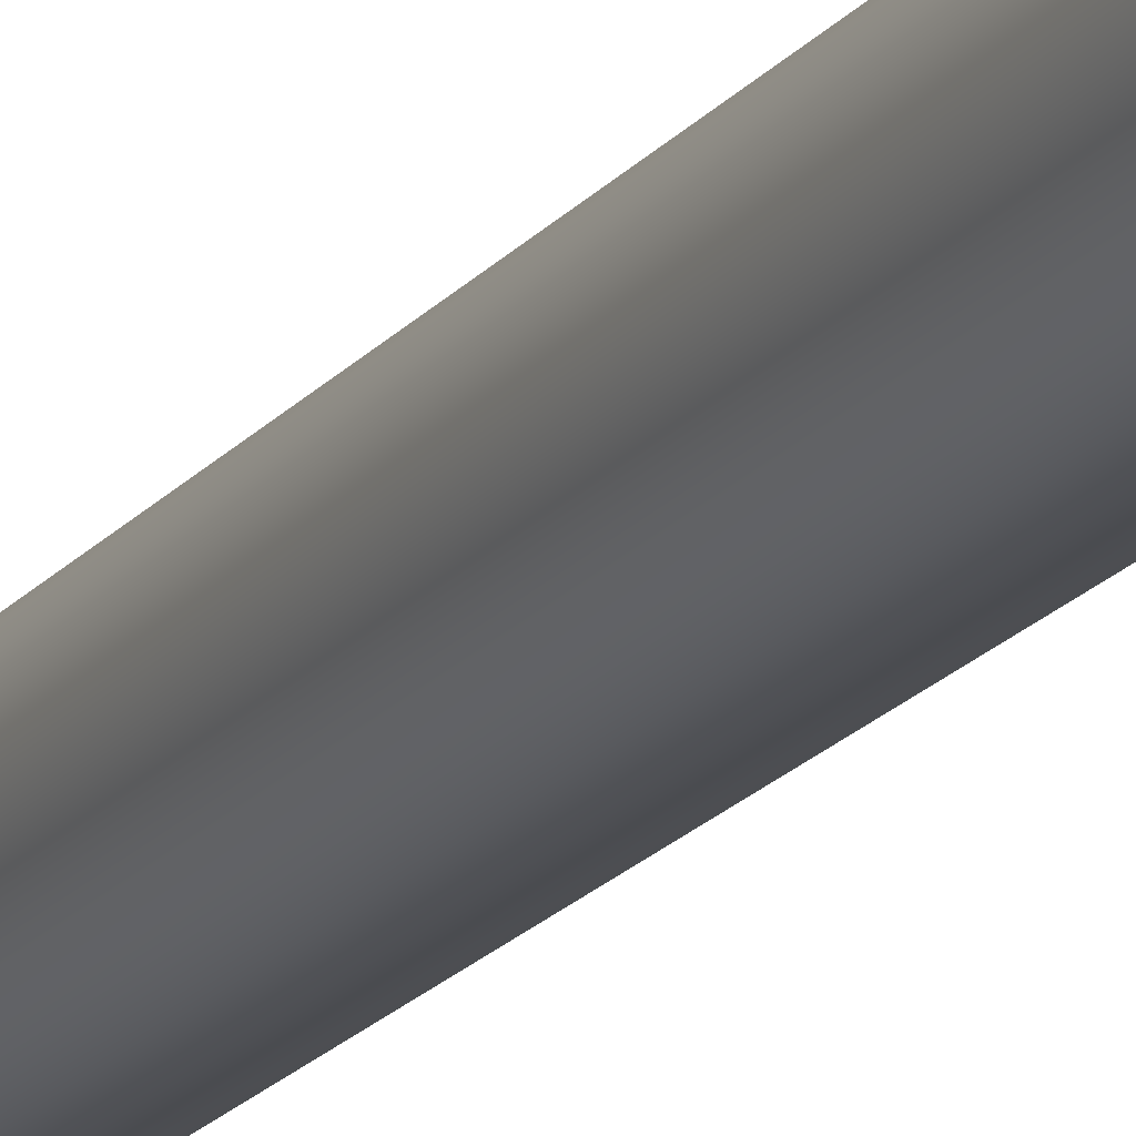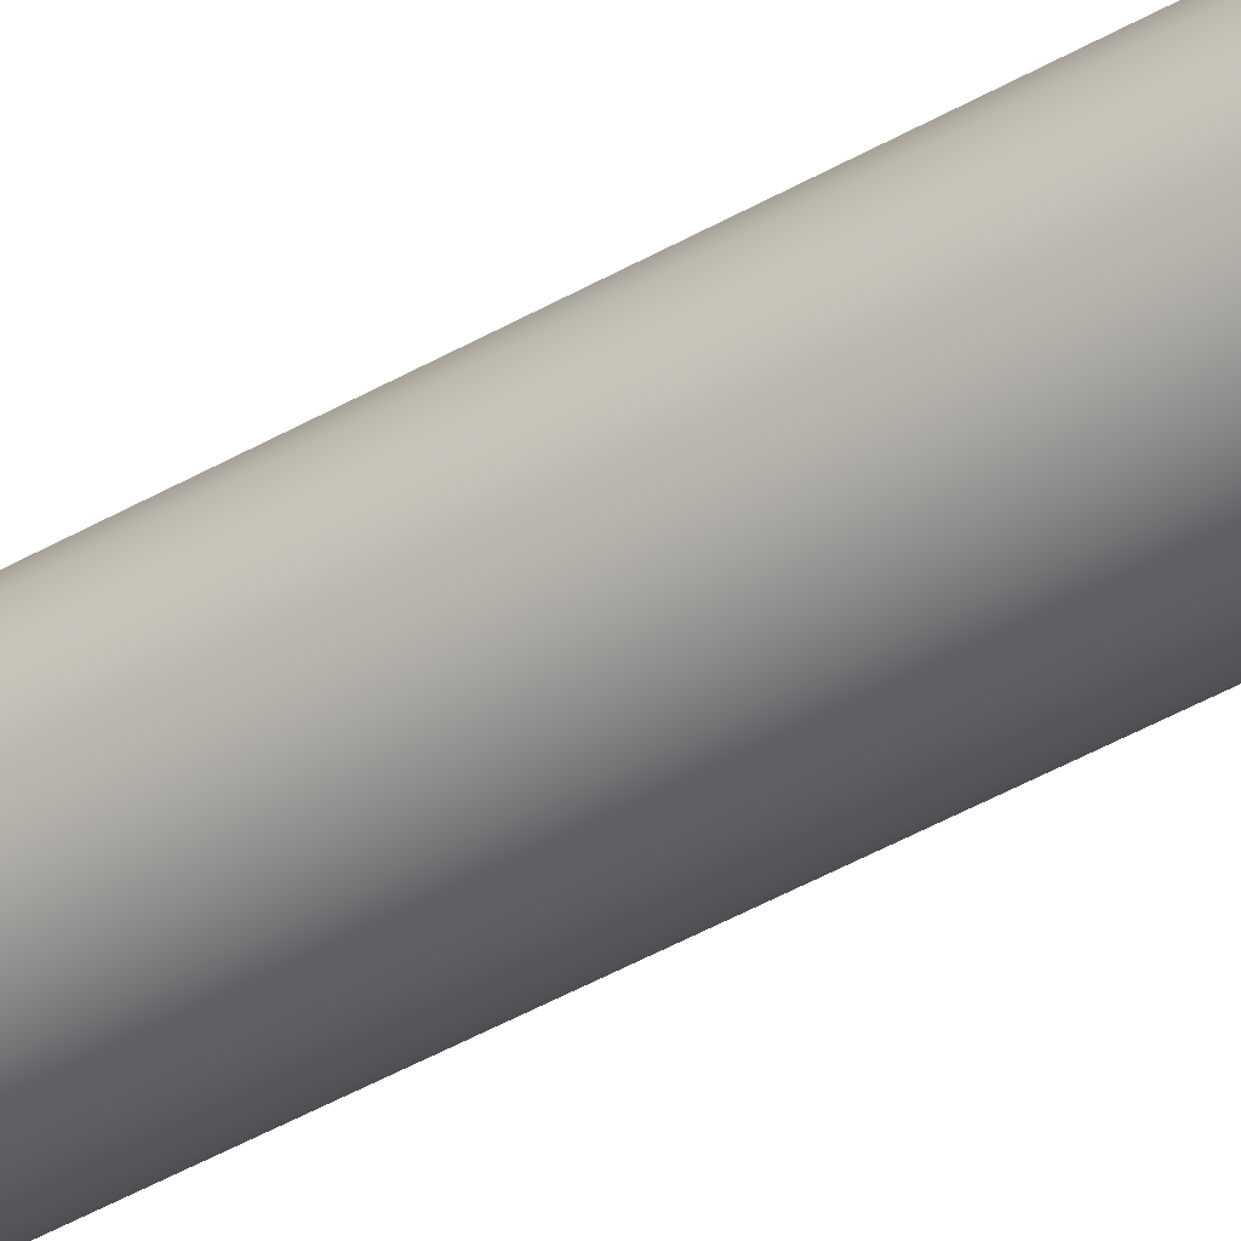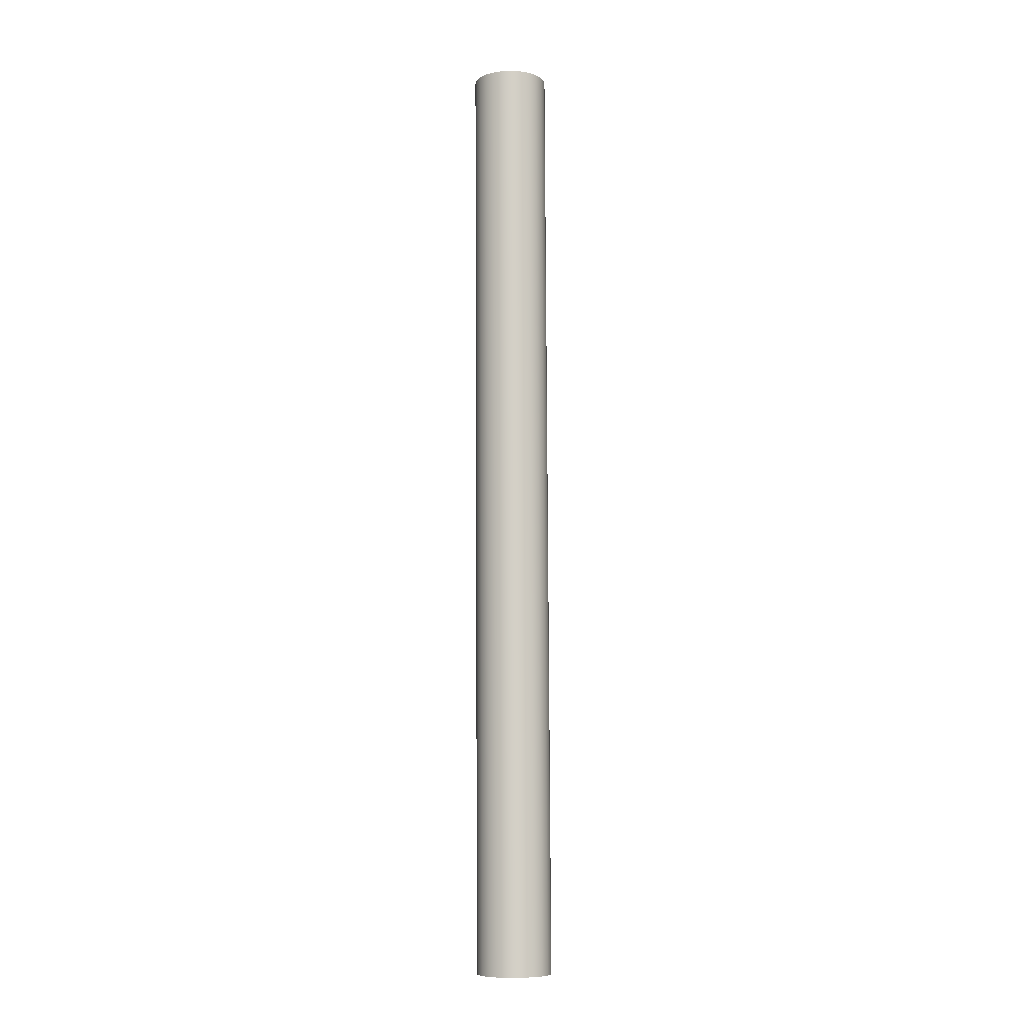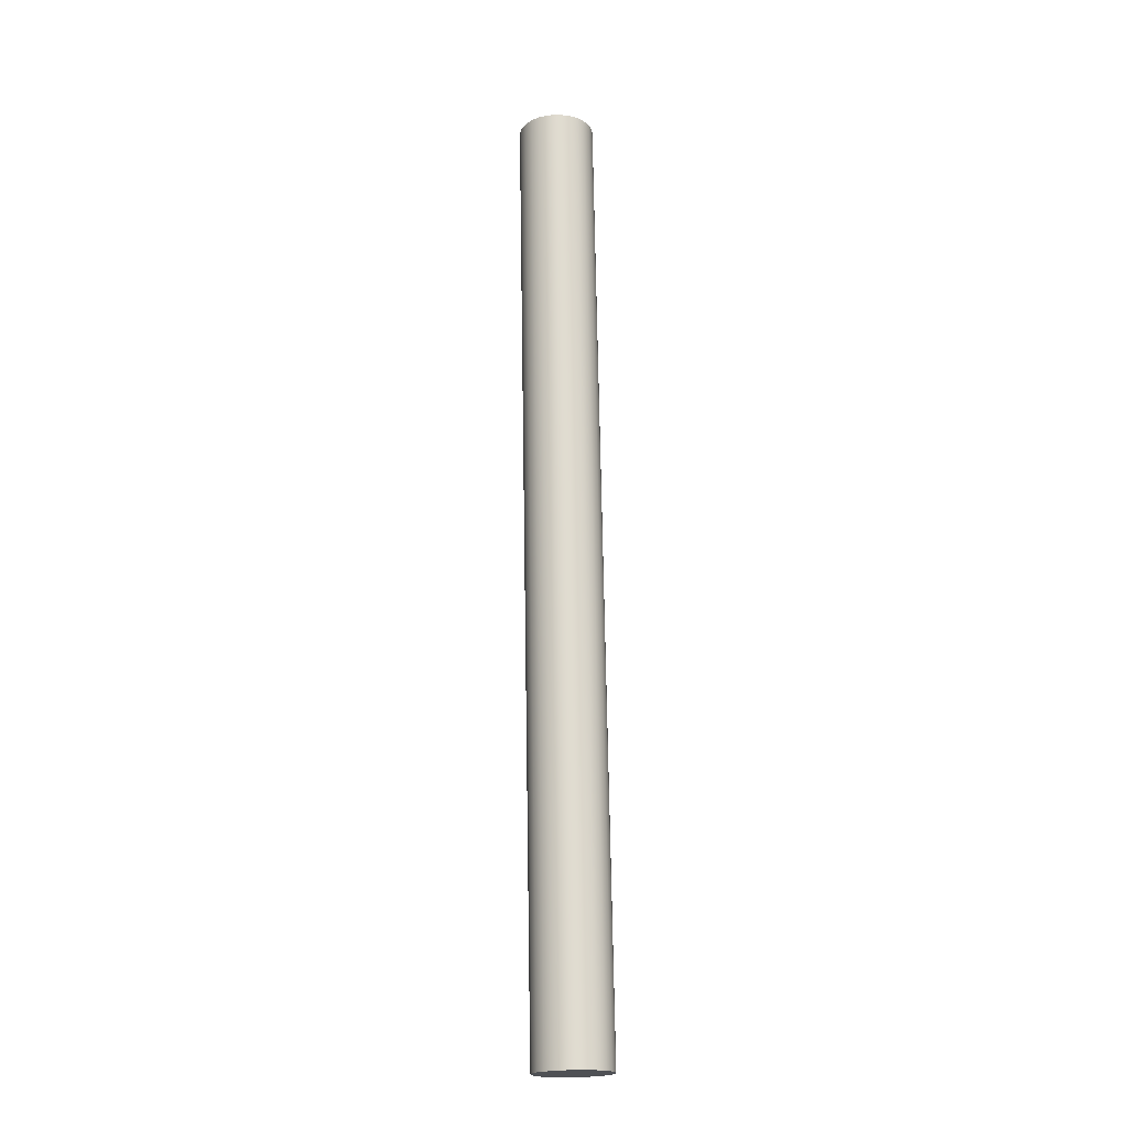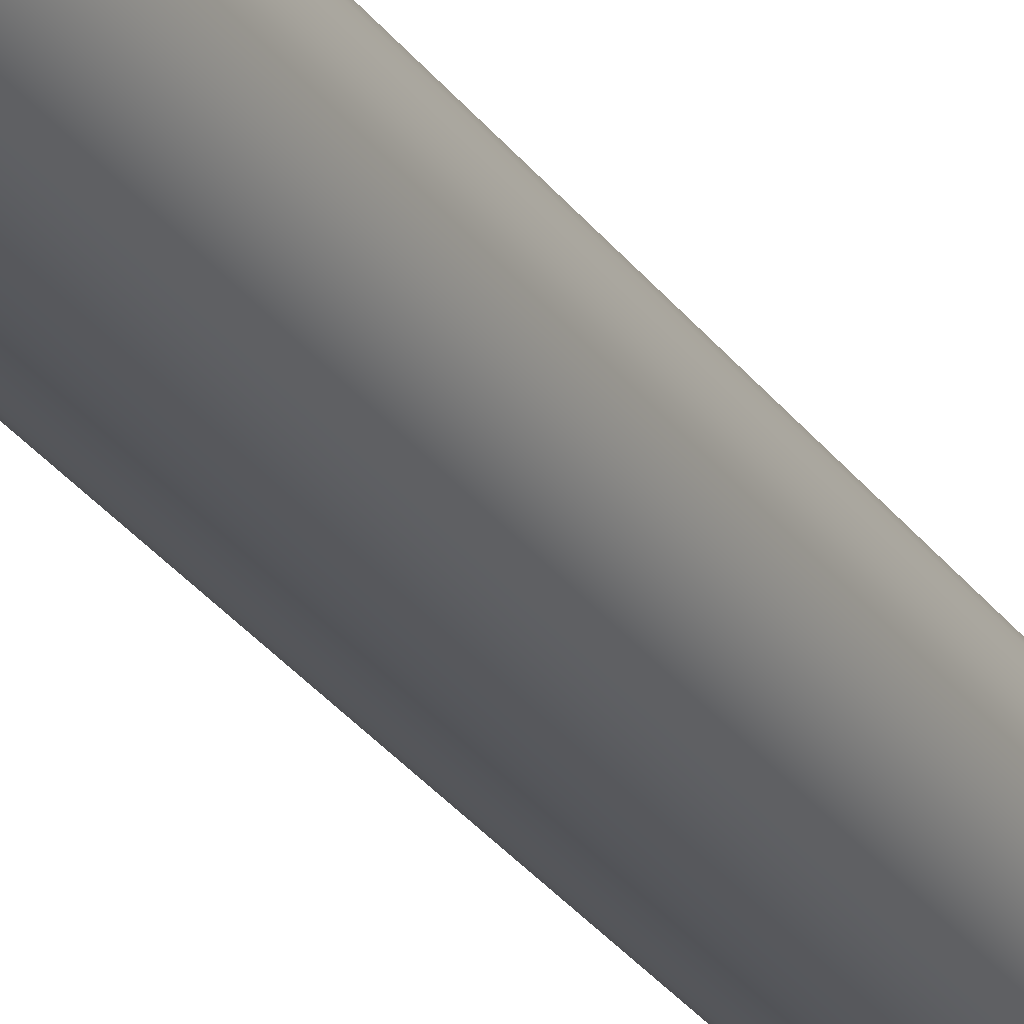
<metadata>
{"format":"obj","ext":"obj","renderer":"f3d","projection":"perspective","resolution":1024,"background":"white","views":[{"elev":-17.8,"azim":153.4,"up":"+Z"},{"elev":-43.2,"azim":123.0,"up":"+Z"},{"elev":-10.2,"azim":99.8,"up":"+Y"},{"elev":-20.8,"azim":129.1,"up":"+Y"},{"elev":-26.6,"azim":-155.1,"up":"+Z"}]}
</metadata>
<code>
o mesh22/mesh22-geometry#mesh22-geometry
v 0.004658 -0.6708 -0.02386
v 0.0107 -0.671 -0.02357
v 0.007696 -0.6709 -0.02412
v 0.001788 -0.6708 -0.02283
v 0.002675 -0.9651 -0.02357
v -0.000325 -0.965 -0.02412
v -0.003364 -0.9649 -0.02386
v 0.01345 -0.6711 -0.02227
v 0.005433 -0.9651 -0.02227
v -0.006233 -0.9648 -0.02283
v -0.000717 -0.6707 -0.02108
v 0.01578 -0.6712 -0.02028
v 0.00776 -0.9652 -0.02028
v -0.008738 -0.9647 -0.02108
v -0.002687 -0.6706 -0.01874
v -0.01071 -0.9647 -0.01874
v 0.01752 -0.6712 -0.01776
v -0.01201 -0.9647 -0.01597
v -0.003987 -0.6706 -0.01597
v 0.009498 -0.9652 -0.01776
v 0.01855 -0.6712 -0.01488
v -0.01255 -0.9646 -0.01295
v 0.01053 -0.9653 -0.01488
v -0.004529 -0.6706 -0.01295
v 0.0188 -0.6712 -0.01182
v -0.004277 -0.6706 -0.009892
v 0.01078 -0.9653 -0.01182
v -0.0123 -0.9646 -0.009892
v 0.01826 -0.6712 -0.008805
v 0.01024 -0.9653 -0.008805
v -0.003246 -0.6706 -0.007006
v -0.01127 -0.9647 -0.007006
v 0.01696 -0.6712 -0.006031
v 0.008939 -0.9652 -0.006031
v -0.001508 -0.6707 -0.004486
v -0.00953 -0.9647 -0.004486
v 0.01499 -0.6711 -0.00369
v 0.006969 -0.9652 -0.00369
v -0.007202 -0.9648 -0.002505
v 0.000819 -0.6707 -0.002505
v 0.01248 -0.6711 -0.001942
v -0.004445 -0.9649 -0.001197
v 0.004464 -0.9651 -0.001942
v 0.003577 -0.6708 -0.001197
v 0.009616 -0.671 -0.000906
v -0.001444 -0.9649 -0.000651
v 0.001594 -0.965 -0.000906
v 0.006577 -0.6709 -0.000651
f 1 2 3
f 2 1 4
f 3 2 1
f 4 1 2
f 5 3 2
f 2 3 5
f 6 1 3
f 3 1 6
f 7 4 1
f 1 4 7
f 2 4 8
f 8 4 2
f 3 5 6
f 6 5 3
f 2 9 5
f 5 9 2
f 1 6 7
f 7 6 1
f 4 7 10
f 10 7 4
f 8 4 11
f 11 4 8
f 9 2 8
f 8 2 9
f 5 7 6
f 6 7 5
f 10 5 9
f 9 5 10
f 7 5 10
f 10 5 7
f 10 11 4
f 4 11 10
f 8 11 12
f 12 11 8
f 8 13 9
f 9 13 8
f 10 9 14
f 14 9 10
f 11 10 14
f 14 10 11
f 12 11 15
f 15 11 12
f 13 8 12
f 12 8 13
f 14 9 13
f 13 9 14
f 16 11 14
f 14 11 16
f 11 16 15
f 15 16 11
f 12 15 17
f 17 15 12
f 17 13 12
f 12 13 17
f 14 13 16
f 16 13 14
f 18 15 16
f 16 15 18
f 17 15 19
f 19 15 17
f 13 17 20
f 20 17 13
f 16 13 20
f 20 13 16
f 15 18 19
f 19 18 15
f 16 20 18
f 18 20 16
f 17 19 21
f 21 19 17
f 21 20 17
f 17 20 21
f 22 19 18
f 18 19 22
f 18 20 23
f 23 20 18
f 21 19 24
f 24 19 21
f 20 21 23
f 23 21 20
f 19 22 24
f 24 22 19
f 18 23 22
f 22 23 18
f 21 24 25
f 25 24 21
f 25 23 21
f 21 23 25
f 22 26 24
f 24 26 22
f 22 23 27
f 27 23 22
f 25 24 26
f 26 24 25
f 23 25 27
f 27 25 23
f 26 22 28
f 28 22 26
f 22 27 28
f 28 27 22
f 25 26 29
f 29 26 25
f 25 30 27
f 27 30 25
f 28 31 26
f 26 31 28
f 28 27 30
f 30 27 28
f 29 26 31
f 31 26 29
f 30 25 29
f 29 25 30
f 31 28 32
f 32 28 31
f 28 30 32
f 32 30 28
f 29 31 33
f 33 31 29
f 29 34 30
f 30 34 29
f 32 35 31
f 31 35 32
f 32 30 34
f 34 30 32
f 33 31 35
f 35 31 33
f 34 29 33
f 33 29 34
f 35 32 36
f 36 32 35
f 32 34 36
f 36 34 32
f 33 35 37
f 37 35 33
f 33 38 34
f 34 38 33
f 39 35 36
f 36 35 39
f 36 34 38
f 38 34 36
f 37 35 40
f 40 35 37
f 38 33 37
f 37 33 38
f 35 39 40
f 40 39 35
f 36 38 39
f 39 38 36
f 37 40 41
f 41 40 37
f 41 38 37
f 37 38 41
f 42 40 39
f 39 40 42
f 39 38 43
f 43 38 39
f 41 40 44
f 44 40 41
f 38 41 43
f 43 41 38
f 40 42 44
f 44 42 40
f 39 43 42
f 42 43 39
f 41 44 45
f 45 44 41
f 45 43 41
f 41 43 45
f 46 44 42
f 42 44 46
f 42 43 47
f 47 43 42
f 45 44 48
f 48 44 45
f 43 45 47
f 47 45 43
f 44 46 48
f 48 46 44
f 42 47 46
f 46 47 42
f 48 47 45
f 45 47 48
f 47 48 46
f 46 48 47

</code>
